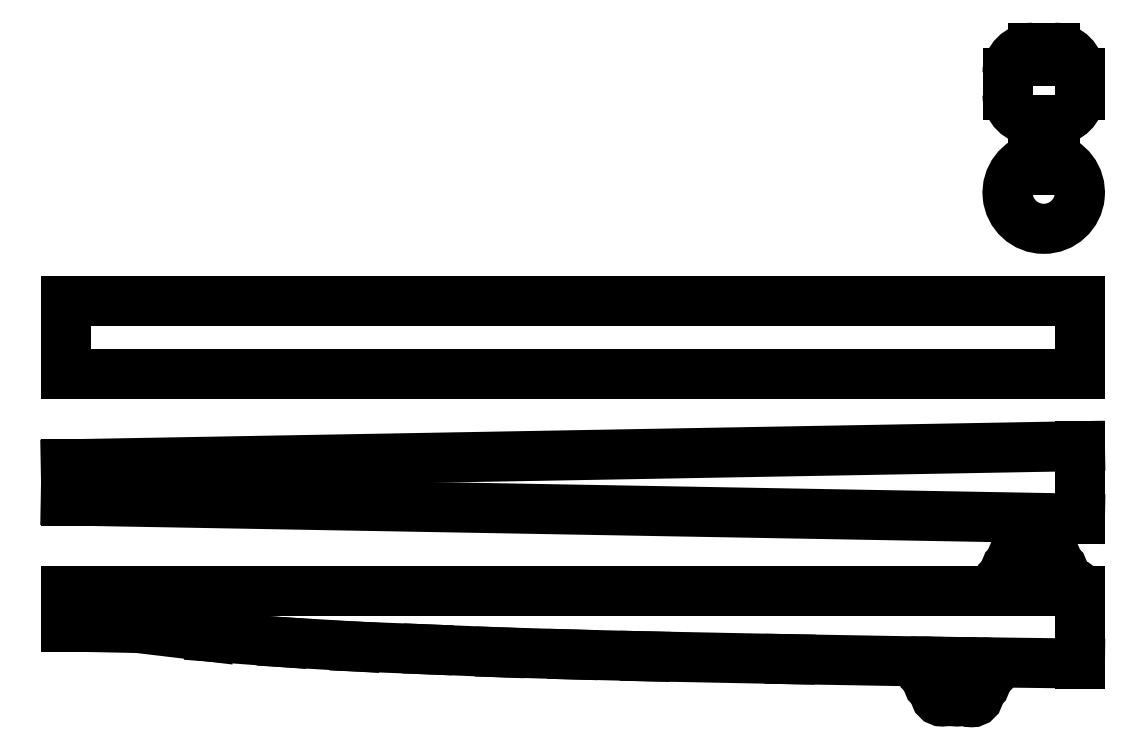
<metadata>
{"format":"dxf","ext":"dxf","renderer":"ezdxf+matplotlib","layout":"modelspace","background":"white","min_lineweight":24,"dpi":150}
</metadata>
<code>
0
SECTION
2
ENTITIES
0
LINE
8
Cone
10
0
20
0
11
-280
21
0
0
LINE
8
Cone
10
0
20
0
11
0
21
-20
0
LINE
8
Helpers
10
0
20
0
11
-44
21
0
0
LINE
8
Helpers
10
-44
20
0
11
-44
21
5
0
LINE
8
Hoop
10
-44
20
4
11
-48
21
4
0
LINE
8
Hoop
10
-48
20
4
11
-48
21
-22
0
LINE
8
Hoop
10
-48
20
-22
11
-44
21
-22
0
LINE
8
Hoop
10
-44
20
-22
11
-44
21
4
0
LINE
8
Groove
10
-280
20
-2.5
11
0
21
-4
0
LINE
8
Bar
10
-280
20
-2.5
11
-40.01
21
-3.786
0
LINE
8
Bar
10
-40.01
20
-3.786
11
-40.01
21
4
0
LINE
8
Bar
10
-40.01
20
4
11
-40.01
21
0
0
LINE
8
Bar
10
-40.01
20
4
11
-44
21
4
0
LINE
8
Helpers
10
-280
20
0
11
-296
21
0
0
LINE
8
Helpers
10
-296
20
0
11
-296
21
-24
0
LINE
8
Helpers
10
-296
20
-24
11
-280
21
-24
0
LINE
8
Helpers
10
-280
20
-24
11
-280
21
0
0
LINE
8
Helpers
10
-280
20
0
11
-280
21
-16
0
LINE
8
Helpers
10
-280
20
0
11
-288
21
-16
0
CIRCLE
8
Helpers
10
-288
20
-16
40
4
0
CIRCLE
8
Helpers2
10
-292
20
-15.87
40
4
0
CIRCLE
8
Helpers2
10
-284
20
-16.08
40
4
0
CIRCLE
8
Helpers
10
-288
20
-16
40
7.5
0
ARC
8
Bar
10
-288
20
-16
40
4
50
103.6
51
4.83e-06
0
ARC
8
Bar
10
-288
20
-16
40
7.5
50
103.6
51
270.1
0
LINE
8
Bar
10
-289.8
20
-8.709
11
-288.9
21
-12.11
0
ARC
8
Bar
10
-288
20
-16
40
7.5
50
270.1
51
359.7
0
LINE
8
Bar
10
-280
20
1
11
-283.5
21
1
0
LINE
8
Bar
10
-283.5
20
1
11
-284
21
-16.12
0
LINE
8
Bar
10
-280
20
-2.5
11
-280.5
21
-16.04
0
LINE
8
Cone
10
-280
20
0
11
-280
21
-10
0
LINE
8
Bar
10
-44
20
4
11
-44
21
0.01671
0
LINE
8
Bar
10
-44
20
0.01671
11
-280
21
1
0
LINE
8
Helpers
10
0
20
-30
11
-280
21
-30
0
LINE
8
Helpers
10
0
20
-30
11
0
21
-19.98
0
LINE
8
Helpers
10
-280
20
-30
11
-280
21
-10
0
LINE
8
Helpers2
10
-280
20
0
11
0
21
-20
0
LINE
8
Helpers2
10
-40
20
-0
11
-40
21
-19.5
0
LINE
8
Helpers2
10
-80
20
-0
11
-80
21
-18.8
0
LINE
8
Helpers2
10
-120
20
-0
11
-120
21
-18
0
LINE
8
Helpers2
10
-140
20
-0
11
-140
21
-17.5
0
LINE
8
Helpers2
10
-160
20
-0
11
-160
21
-16.9
0
LINE
8
Helpers2
10
-180
20
-0
11
-180
21
-16.1
0
LINE
8
Helpers2
10
-200
20
-0
11
-200
21
-15.3
0
LINE
8
Helpers2
10
-220
20
-0
11
-220
21
-14.1
0
LINE
8
Helpers2
10
-220
20
-0
11
-220
21
-12.6
0
LINE
8
Helpers2
10
-240
20
-0
11
-240
21
-12.6
0
LINE
8
Helpers2
10
-260
20
-0
11
-260
21
-10.2
0
LINE
8
Helpers2
10
-270
20
-0
11
-270
21
-10
0
LINE
8
Helpers2
10
-280
20
-0
11
-280
21
-10
0
LINE
8
Cone
10
0
20
-20
11
-40
21
-19.5
0
LINE
8
Cone
10
-40
20
-19.5
11
-80
21
-18.8
0
LINE
8
Cone
10
-80
20
-18.8
11
-120
21
-18
0
LINE
8
Cone
10
-120
20
-18
11
-140
21
-17.5
0
LINE
8
Cone
10
-140
20
-17.5
11
-160
21
-16.9
0
LINE
8
Cone
10
-160
20
-16.9
11
-180
21
-16.1
0
LINE
8
Cone
10
-180
20
-16.1
11
-200
21
-15.3
0
LINE
8
Cone
10
-200
20
-15.3
11
-220
21
-14.1
0
LINE
8
Cone
10
-220
20
-14.1
11
-240
21
-12.6
0
LINE
8
Cone
10
-240
20
-12.6
11
-260
21
-10.2
0
LINE
8
Cone
10
-260
20
-10.2
11
-270
21
-10
0
LINE
8
Cone
10
-270
20
-10
11
-280
21
-10
0
LINE
8
Helpers2
10
0
20
30
11
-280
21
30
0
MTEXT
8
Visualization
10
-270
20
54
30
0
40
2
41
19.5
71
1
72
1
1
Width: ~10.7mm
7
standard
210
0
220
0
230
1
50
0
73
2
44
1
0
MTEXT
8
Visualization
10
-270
20
50
30
0
40
2
41
29
71
1
72
1
1
Optimal width: ~1.4mm
7
standard
210
0
220
0
230
1
50
0
73
2
44
1
0
MTEXT
8
Visualization
10
-270
20
45
30
0
40
2
41
23.89
71
1
72
1
1
Times optimal: 7.5
7
standard
210
0
220
0
230
1
50
0
73
2
44
1
0
MTEXT
8
Visualization
10
-150
20
54
30
0
40
2
41
15.72
71
1
72
1
1
Width: 15mm
7
standard
210
0
220
0
230
1
50
0
73
2
44
1
0
MTEXT
8
Visualization
10
-150
20
50
30
0
40
2
41
26.56
71
1
72
1
1
Optimal width: 10mm
7
standard
210
0
220
0
230
1
50
0
73
2
44
1
0
MTEXT
8
Visualization
10
-150
20
45
30
0
40
2
41
23.44
71
1
72
1
1
Times optimal: 1.5
7
standard
210
0
220
0
230
1
50
0
73
2
44
1
0
LINE
8
Visualization
10
0
20
40
11
0
21
20
0
LINE
8
Cone
10
0
20
20
11
1.225e-15
21
40
0
LINE
8
Cone
10
-280
20
25
11
0
21
20
0
LINE
8
Cone
10
-280
20
35
11
1.225e-15
21
40
0
LINE
8
Cone
10
-280
20
35
11
-280
21
25
0
MTEXT
8
Visualization
10
-10
20
54
30
0
40
2
41
16.17
71
1
72
1
1
Width: 20mm
7
standard
210
0
220
0
230
1
50
0
73
2
44
1
0
MTEXT
8
Visualization
10
-10
20
50
30
0
40
2
41
27
71
1
72
1
1
Optimal width: 20mm
7
standard
210
0
220
0
230
1
50
0
73
2
44
1
0
MTEXT
8
Visualization
10
-10
20
45
30
0
40
2
41
21.22
71
1
72
1
1
Times optimal: 1
7
standard
210
0
220
0
230
1
50
0
73
2
44
1
0
LINE
8
Cone
10
0
20
60
11
-280
21
60
0
LINE
8
Cone
10
-280
20
60
11
-280
21
80
0
LINE
8
Cone
10
-280
20
80
11
0
21
80
0
LINE
8
Cone
10
0
20
80
11
0
21
60
0
LINE
8
Helpers2
10
-270
20
-30
11
-270
21
100
0
LINE
8
Helpers2
10
-260
20
-30
11
-260
21
100
0
LINE
8
Helpers2
10
-240
20
-30
11
-240
21
100
0
LINE
8
Helpers2
10
-220
20
-30
11
-220
21
100
0
LINE
8
Helpers2
10
-200
20
-30
11
-200
21
100
0
LINE
8
Helpers2
10
-180
20
-30
11
-180
21
100
0
LINE
8
Helpers2
10
-160
20
-30
11
-160
21
100
0
LINE
8
Helpers2
10
-140
20
100
11
-140
21
-30
0
LINE
8
Helpers2
10
-120
20
-30
11
-120
21
100
0
LINE
8
Helpers2
10
-80
20
-30
11
-80
21
100
0
LINE
8
Helpers2
10
-40
20
-30
11
-40
21
100
0
CIRCLE
8
Spring bundle
10
-38
20
-21.6
40
2
0
CIRCLE
8
Spring bundle
10
-40
20
-25
40
2
0
CIRCLE
8
Spring bundle
10
-36
20
-25
40
2
0
CIRCLE
8
Spring bundle
10
-34
20
-21.6
40
2
0
CIRCLE
8
Spring bundle
10
-30
20
-21.6
40
2
0
CIRCLE
8
Spring bundle
10
-32
20
-25
40
2
0
CIRCLE
8
Spring bundle
10
-38
20
-28.5
40
2
0
CIRCLE
8
Spring bundle
10
-33.9
20
-28.5
40
2
0
CIRCLE
8
Spring bundle
10
-26
20
-21.7
40
2
0
CIRCLE
8
Spring bundle
10
-28
20
-25.2
40
2
0
CIRCLE
8
Spring bundle
10
-29.9
20
-28.7
40
2
0
CIRCLE
8
Spring bundle
10
-42
20
-21.5
40
2
0
LINE
8
Helpers2
10
-280
20
-30
11
-280
21
100
0
MTEXT
8
Text
10
0
20
-50
30
0
40
3
41
4
71
1
72
1
1
1
7
standard
210
0
220
0
230
1
50
0
73
2
44
1
0
MTEXT
8
Text
10
-40
20
-50
30
0
40
3
41
9.333
71
1
72
1
1
0.857
7
standard
210
0
220
0
230
1
50
0
73
2
44
1
0
MTEXT
8
Text
10
-80
20
-50
30
0
40
3
41
9
71
1
72
1
1
0.714
7
standard
210
0
220
0
230
1
50
0
73
2
44
1
0
MTEXT
8
Text
10
-120
20
-50
30
0
40
3
41
8.667
71
1
72
1
1
0.571
7
standard
210
0
220
0
230
1
50
0
73
2
44
1
0
MTEXT
8
Text
10
-140
20
-50
30
0
40
3
41
9.333
71
1
72
1
1
0.5
7
standard
210
0
220
0
230
1
50
0
73
2
44
1
0
MTEXT
8
Text
10
-160
20
-50
30
0
40
3
41
9.667
71
1
72
1
1
0.429
7
standard
210
0
220
0
230
1
50
0
73
2
44
1
0
MTEXT
8
Text
10
-180
20
-50
30
0
40
3
41
9.333
71
1
72
1
1
0.357
7
standard
210
0
220
0
230
1
50
0
73
2
44
1
0
MTEXT
8
Text
10
-200
20
-50
30
0
40
3
41
9.333
71
1
72
1
1
0.286
7
standard
210
0
220
0
230
1
50
0
73
2
44
1
0
MTEXT
8
Text
10
-220
20
-50
30
0
40
3
41
9
71
1
72
1
1
0.214
7
standard
210
0
220
0
230
1
50
0
73
2
44
1
0
MTEXT
8
Text
10
-240
20
-50
30
0
40
3
41
9
71
1
72
1
1
0.143
7
standard
210
0
220
0
230
1
50
0
73
2
44
1
0
MTEXT
8
Text
10
-272
20
-50
30
0
40
3
41
9.333
71
1
72
1
1
0.036
7
standard
210
0
220
0
230
1
50
0
73
2
44
1
0
MTEXT
8
Text
10
-259
20
-50
30
0
40
3
41
8.667
71
1
72
1
1
0.071
7
standard
210
0
220
0
230
1
50
0
73
2
44
1
0
MTEXT
8
Text
10
20
20
-50
30
0
40
3
41
34.25
71
1
72
1
1
Exerted leverage
7
standard
210
0
220
0
230
1
50
0
73
2
44
1
0
MTEXT
8
Text
10
20
20
-60
30
0
40
3
41
10.33
71
1
72
1
1
Width
7
standard
210
0
220
0
230
1
50
0
73
2
44
1
0
MTEXT
8
Text
10
-80
20
-70
30
0
40
3
41
8.667
71
1
72
1
1
1.2
7
standard
210
0
220
0
230
1
50
0
73
2
44
1
0
MTEXT
8
Text
10
-120
20
-70
30
0
40
3
41
8.667
71
1
72
1
1
1.375
7
standard
210
0
220
0
230
1
50
0
73
2
44
1
0
MTEXT
8
Text
10
-140
20
-70
30
0
40
3
41
8.667
71
1
72
1
1
1.5
7
standard
210
0
220
0
230
1
50
0
73
2
44
1
0
MTEXT
8
Text
10
-160
20
-70
30
0
40
3
41
8.667
71
1
72
1
1
1.666
7
standard
210
0
220
0
230
1
50
0
73
2
44
1
0
MTEXT
8
Text
10
-180
20
-70
30
0
40
3
41
8.667
71
1
72
1
1
1.9
7
standard
210
0
220
0
230
1
50
0
73
2
44
1
0
MTEXT
8
Text
10
-200
20
-70
30
0
40
3
41
9.333
71
1
72
1
1
2.25
7
standard
210
0
220
0
230
1
50
0
73
2
44
1
0
MTEXT
8
Text
10
-220
20
-70
30
0
40
3
41
9.333
71
1
72
1
1
2.833
7
standard
210
0
220
0
230
1
50
0
73
2
44
1
0
MTEXT
8
Text
10
-240
20
-70
30
0
40
3
41
9.667
71
1
72
1
1
4
7
standard
210
0
220
0
230
1
50
0
73
2
44
1
0
MTEXT
8
Text
10
-260
20
-70
30
0
40
3
41
9.333
71
1
72
1
1
7.5
7
standard
210
0
220
0
230
1
50
0
73
2
44
1
0
MTEXT
8
Text
10
-80
20
-80
30
0
40
3
41
9
71
1
72
1
1
0.941
7
standard
210
0
220
0
230
1
50
0
73
2
44
1
0
MTEXT
8
Text
10
-120
20
-80
30
0
40
3
41
9.333
71
1
72
1
1
0.899
7
standard
210
0
220
0
230
1
50
0
73
2
44
1
0
MTEXT
8
Text
10
-140
20
-80
30
0
40
3
41
9.667
71
1
72
1
1
0.874
7
standard
210
0
220
0
230
1
50
0
73
2
44
1
0
MTEXT
8
Text
10
-160
20
-80
30
0
40
3
41
9.667
71
1
72
1
1
0.843
7
standard
210
0
220
0
230
1
50
0
73
2
44
1
0
MTEXT
8
Text
10
-180
20
-80
30
0
40
3
41
9.333
71
1
72
1
1
0.807
7
standard
210
0
220
0
230
1
50
0
73
2
44
1
0
MTEXT
8
Text
10
-200
20
-80
30
0
40
3
41
9.333
71
1
72
1
1
0.763
7
standard
210
0
220
0
230
1
50
0
73
2
44
1
0
MTEXT
8
Text
10
-220
20
-80
30
0
40
3
41
9.333
71
1
72
1
1
0.707
7
standard
210
0
220
0
230
1
50
0
73
2
44
1
0
MTEXT
8
Text
10
-240
20
-80
30
0
40
3
41
9.333
71
1
72
1
1
0.63
7
standard
210
0
220
0
230
1
50
0
73
2
44
1
0
MTEXT
8
Text
10
-260
20
-80
30
0
40
3
41
8
71
1
72
1
1
0.511
7
standard
210
0
220
0
230
1
50
0
73
2
44
1
0
MTEXT
8
Text
10
20
20
-40
30
0
40
3
41
50.08
71
1
72
1
1
Distance from base (mm)
7
standard
210
0
220
0
230
1
50
0
73
2
44
1
0
MTEXT
8
Text
10
0
20
-40
30
0
40
3
41
1.333
71
1
72
1
1
0
7
standard
210
0
220
0
230
1
50
0
73
2
44
1
0
MTEXT
8
Text
10
-40
20
-40
30
0
40
3
41
4
71
1
72
1
1
40
7
standard
210
0
220
0
230
1
50
0
73
2
44
1
0
MTEXT
8
Text
10
-80
20
-40
30
0
40
3
41
3.667
71
1
72
1
1
80
7
standard
210
0
220
0
230
1
50
0
73
2
44
1
0
MTEXT
8
Text
10
-120
20
-40
30
0
40
3
41
5.333
71
1
72
1
1
120
7
standard
210
0
220
0
230
1
50
0
73
2
44
1
0
MTEXT
8
Text
10
-140
20
-40
30
0
40
3
41
5.667
71
1
72
1
1
140
7
standard
210
0
220
0
230
1
50
0
73
2
44
1
0
MTEXT
8
Text
10
-160
20
-40
30
0
40
3
41
5.333
71
1
72
1
1
160
7
standard
210
0
220
0
230
1
50
0
73
2
44
1
0
MTEXT
8
Text
10
-180
20
-40
30
0
40
3
41
5.333
71
1
72
1
1
180
7
standard
210
0
220
0
230
1
50
0
73
2
44
1
0
MTEXT
8
Text
10
-200
20
-40
30
0
40
3
41
6
71
1
72
1
1
200
7
standard
210
0
220
0
230
1
50
0
73
2
44
1
0
MTEXT
8
Text
10
-220
20
-40
30
0
40
3
41
6
71
1
72
1
1
220
7
standard
210
0
220
0
230
1
50
0
73
2
44
1
0
MTEXT
8
Text
10
-240
20
-40
30
0
40
3
41
6.333
71
1
72
1
1
240
7
standard
210
0
220
0
230
1
50
0
73
2
44
1
0
MTEXT
8
Text
10
-260
20
-40
30
0
40
3
41
6
71
1
72
1
1
260
7
standard
210
0
220
0
230
1
50
0
73
2
44
1
0
MTEXT
8
Text
10
-274
20
-40
30
0
40
3
41
6
71
1
72
1
1
270
7
standard
210
0
220
0
230
1
50
0
73
2
44
1
0
MTEXT
8
Text
10
-272
20
-60
30
0
40
3
41
3
71
1
72
1
1
10
7
standard
210
0
220
0
230
1
50
0
73
2
44
1
0
MTEXT
8
Text
10
-260
20
-60
30
0
40
3
41
6.333
71
1
72
1
1
10.7
7
standard
210
0
220
0
230
1
50
0
73
2
44
1
0
MTEXT
8
Text
10
-240
20
-60
30
0
40
3
41
6
71
1
72
1
1
11.4
7
standard
210
0
220
0
230
1
50
0
73
2
44
1
0
MTEXT
8
Text
10
-220
20
-60
30
0
40
3
41
5.667
71
1
72
1
1
12.1
7
standard
210
0
220
0
230
1
50
0
73
2
44
1
0
MTEXT
8
Text
10
-200
20
-60
30
0
40
3
41
6.333
71
1
72
1
1
12.8
7
standard
210
0
220
0
230
1
50
0
73
2
44
1
0
MTEXT
8
Text
10
-180
20
-60
30
0
40
3
41
6.333
71
1
72
1
1
13.6
7
standard
210
0
220
0
230
1
50
0
73
2
44
1
0
MTEXT
8
Text
10
-160
20
-60
30
0
40
3
41
6.667
71
1
72
1
1
14.3
7
standard
210
0
220
0
230
1
50
0
73
2
44
1
0
MTEXT
8
Text
10
-140
20
-60
30
0
40
3
41
3
71
1
72
1
1
15
7
standard
210
0
220
0
230
1
50
0
73
2
44
1
0
MTEXT
8
Text
10
-120
20
-60
30
0
40
3
41
6.333
71
1
72
1
1
15.7
7
standard
210
0
220
0
230
1
50
0
73
2
44
1
0
MTEXT
8
Text
10
-80
20
-60
30
0
40
3
41
5.667
71
1
72
1
1
17.1
7
standard
210
0
220
0
230
1
50
0
73
2
44
1
0
MTEXT
8
Text
10
-40
20
-60
30
0
40
3
41
6.333
71
1
72
1
1
18.6
7
standard
210
0
220
0
230
1
50
0
73
2
44
1
0
MTEXT
8
Text
10
0
20
-60
30
0
40
3
41
3.667
71
1
72
1
1
20
7
standard
210
0
220
0
230
1
50
0
73
2
44
1
0
MTEXT
8
Text
10
0
20
-90
30
0
40
3
41
3.667
71
1
72
1
1
20
7
standard
210
0
220
0
230
1
50
0
73
2
44
1
0
MTEXT
8
Text
10
-40
20
-90
30
0
40
3
41
6.333
71
1
72
1
1
19.5
7
standard
210
0
220
0
230
1
50
0
73
2
44
1
0
MTEXT
8
Text
10
-80
20
-90
30
0
40
3
41
6.333
71
1
72
1
1
18.8
7
standard
210
0
220
0
230
1
50
0
73
2
44
1
0
MTEXT
8
Text
10
-120
20
-90
30
0
40
3
41
6.333
71
1
72
1
1
18
7
standard
210
0
220
0
230
1
50
0
73
2
44
1
0
MTEXT
8
Text
10
-160
20
-90
30
0
40
3
41
6.333
71
1
72
1
1
16.9
7
standard
210
0
220
0
230
1
50
0
73
2
44
1
0
MTEXT
8
Text
10
-180
20
-90
30
0
40
3
41
5.667
71
1
72
1
1
16.1
7
standard
210
0
220
0
230
1
50
0
73
2
44
1
0
MTEXT
8
Text
10
-200
20
-90
30
0
40
3
41
6.333
71
1
72
1
1
15.3
7
standard
210
0
220
0
230
1
50
0
73
2
44
1
0
MTEXT
8
Text
10
-140
20
-90
30
0
40
3
41
6.333
71
1
72
1
1
17.5
7
standard
210
0
220
0
230
1
50
0
73
2
44
1
0
MTEXT
8
Text
10
-220
20
-90
30
0
40
3
41
6
71
1
72
1
1
14.1
7
standard
210
0
220
0
230
1
50
0
73
2
44
1
0
MTEXT
8
Text
10
-240
20
-90
30
0
40
3
41
6.333
71
1
72
1
1
12.6
7
standard
210
0
220
0
230
1
50
0
73
2
44
1
0
MTEXT
8
Text
10
-260
20
-90
30
0
40
3
41
6.333
71
1
72
1
1
10.2
7
standard
210
0
220
0
230
1
50
0
73
2
44
1
0
MTEXT
8
Text
10
-286
20
-40
30
0
40
3
41
6
71
1
72
1
1
280
7
standard
210
0
220
0
230
1
50
0
73
2
44
1
0
MTEXT
8
Text
10
-281
20
-50
30
0
40
3
41
1.333
71
1
72
1
1
0
7
standard
210
0
220
0
230
1
50
0
73
2
44
1
0
MTEXT
8
Text
10
-283
20
-60
30
0
40
3
41
3
71
1
72
1
1
10
7
standard
210
0
220
0
230
1
50
0
73
2
44
1
0
MTEXT
8
Text
10
-274
20
-70
30
0
40
3
41
11
71
1
72
1
1
13.5
7
standard
210
0
220
0
230
1
50
0
73
2
44
1
0
MTEXT
8
Text
10
-274
20
-90
30
0
40
3
41
5.333
71
1
72
1
1
<10
7
standard
210
0
220
0
230
1
50
0
73
2
44
1
0
MTEXT
8
Text
10
-286
20
-90
30
0
40
3
41
5.333
71
1
72
1
1
<10
7
standard
210
0
220
0
230
1
50
0
73
2
44
1
0
MTEXT
8
Text
10
10
20
30
30
0
40
5
41
84.31
71
1
72
1
1
Arm (top, width tapered)
7
standard
210
0
220
0
230
1
50
0
73
2
44
1
0
MTEXT
8
Text
10
10
20
-10
30
0
40
5
41
100.4
71
1
72
1
1
Arm (side, thickness tapered)
7
standard
210
0
220
0
230
1
50
0
73
2
44
1
0
MTEXT
8
Text
10
10
20
70
30
0
40
5
41
104.2
71
1
72
1
1
Arm (side, no thickness taper)
7
standard
210
0
220
0
230
1
50
0
73
2
44
1
0
MTEXT
8
Text
10
-40
20
-70
30
0
40
3
41
8.667
71
1
72
1
1
1.083
7
standard
210
0
220
0
230
1
50
0
73
2
44
1
0
MTEXT
8
Text
10
0
20
-70
30
0
40
3
41
8.667
71
1
72
1
1
1
7
standard
210
0
220
0
230
1
50
0
73
2
44
1
0
MTEXT
8
Text
10
-40
20
-80
30
0
40
3
41
9.667
71
1
72
1
1
0.974
7
standard
210
0
220
0
230
1
50
0
73
2
44
1
0
MTEXT
8
Text
10
0
20
-80
30
0
40
3
41
8.667
71
1
72
1
1
1
7
standard
210
0
220
0
230
1
50
0
73
2
44
1
0
MTEXT
8
Text
10
20
20
-80
30
0
40
3
41
60.42
71
1
72
1
1
Optimal thickness (times max)
7
standard
210
0
220
0
230
1
50
0
73
2
44
1
0
MTEXT
8
Text
10
20
20
-70
30
0
40
3
41
42.5
71
1
72
1
1
Width (times optimal)
7
standard
210
0
220
0
230
1
50
0
73
2
44
1
0
MTEXT
8
Text
10
20
20
-90
30
0
40
3
41
45.83
71
1
72
1
1
Optimal thickness (mm)
7
standard
210
0
220
0
230
1
50
0
73
2
44
1
0
LINE
8
Visualization
10
-80
20
-36
11
-80
21
-24
0
LINE
8
Visualization
10
-120
20
-36
11
-120
21
-24
0
LINE
8
Visualization
10
-140
20
-36
11
-140
21
-24
0
LINE
8
Visualization
10
-160
20
-36
11
-160
21
-24
0
LINE
8
Visualization
10
-180
20
-36
11
-180
21
-24
0
LINE
8
Visualization
10
-200
20
-36
11
-200
21
-24
0
LINE
8
Visualization
10
-220
20
-36
11
-220
21
-24
0
LINE
8
Visualization
10
-240
20
-36
11
-240
21
-24
0
LINE
8
Visualization
10
-260
20
-36
11
-260
21
-24
0
LINE
8
Visualization
10
-270
20
-36
11
-270
21
-24
0
LINE
8
Visualization
10
-280
20
-36
11
-280
21
-24
0
LINE
8
Visualization
10
-40
20
-36
11
-40
21
-24
0
LINE
8
Visualization
10
-3.674e-16
20
-36
11
3.674e-16
21
-24
0
LINE
8
Hoop
10
-44
20
17
11
-48
21
17
0
LINE
8
Hoop
10
-48
20
17
11
-48
21
43
0
LINE
8
Hoop
10
-48
20
43
11
-44
21
43
0
LINE
8
Hoop
10
-44
20
43
11
-44
21
17
0
LINE
8
Helpers
10
-40
20
27
11
-40
21
33
0
LINE
8
Bar
10
-40
20
28.25
11
-280
21
28.25
0
LINE
8
Bar
10
-40
20
31.75
11
-280
21
31.75
0
LINE
8
Bar
10
-40
20
31.75
11
-40
21
28.25
0
LINE
8
Visualization
10
-260
20
41
11
-260
21
36
0
LINE
8
Visualization
10
-140
20
41
11
-140
21
38
0
LINE
8
Helpers
10
-296
20
0
11
-296
21
100
0
LINE
8
Helpers
10
-288.9
20
-12.11
11
-288.9
21
87.89
0
LINE
8
Helpers
10
-283.5
20
1
11
-283.5
21
101
0
LINE
8
Bar
10
-280
20
31.75
11
-296
21
31.75
0
LINE
8
Bar
10
-280
20
28.25
11
-296
21
28.25
0
LINE
8
Bar
10
-296
20
31.75
11
-296
21
28.25
0
LINE
8
Bar
10
-288.9
20
31.75
11
-288.9
21
28.25
0
LINE
8
Bar
10
-288.9
20
28.25
11
-280
21
28.25
0
LINE
8
Bar
10
-280
20
28.25
11
-280
21
31.75
0
CIRCLE
8
Spring bundle
10
-8.583
20
2.1
40
2
0
CIRCLE
8
Spring bundle
10
-6.583
20
5.5
40
2
0
CIRCLE
8
Spring bundle
10
-10.58
20
5.5
40
2
0
CIRCLE
8
Spring bundle
10
-12.58
20
2.1
40
2
0
CIRCLE
8
Spring bundle
10
-16.58
20
2.1
40
2
0
CIRCLE
8
Spring bundle
10
-14.58
20
5.5
40
2
0
CIRCLE
8
Spring bundle
10
-8.583
20
9
40
2
0
CIRCLE
8
Spring bundle
10
-12.68
20
9
40
2
0
CIRCLE
8
Spring bundle
10
-20.58
20
2.2
40
2
0
CIRCLE
8
Spring bundle
10
-18.58
20
5.7
40
2
0
CIRCLE
8
Spring bundle
10
-16.68
20
9.2
40
2
0
CIRCLE
8
Spring bundle
10
-4.583
20
2
40
2
0
LINE
8
Visualization
10
-44
20
-24
11
-44
21
-36
0
LINE
8
Visualization
10
-44
20
-36
11
-47
21
-36
0
MTEXT
8
Text
10
-53
20
-35
30
0
40
3
41
4.333
71
1
72
1
1
44
7
standard
210
0
220
0
230
1
50
0
73
2
44
1
0
ARC
8
Cone
10
-5.11
20
4.075
40
4.251
50
286.5
51
330.8
0
ARC
8
Cone
10
-2.044
20
0.05937
40
2.045
50
358.3
51
71.65
0
CIRCLE
8
Hoop
10
-10
20
110
40
13.5
0
ARC
8
Cone
10
-10
20
110
40
10
50
100.4
51
79.59
0
CIRCLE
8
Helpers
10
-10
20
110
40
10
0
CIRCLE
8
Hoop
10
-10
20
110
40
9.8
0
MTEXT
8
Text
10
-50
20
3
30
0
40
2
41
1.111
71
1
72
1
1
4
7
standard
210
0
220
0
230
1
50
0
73
2
44
1
0
MTEXT
8
Text
10
-47
20
7
30
0
40
2
41
1.111
71
1
72
1
1
4
7
standard
210
0
220
0
230
1
50
0
73
2
44
1
0
MTEXT
8
Text
10
-43
20
7
30
0
40
2
41
3.111
71
1
72
1
1
3.5
7
standard
210
0
220
0
230
1
50
0
73
2
44
1
0
MTEXT
8
Text
10
-300
20
31
30
0
40
2
41
3.111
71
1
72
1
1
3.5
7
standard
210
0
220
0
230
1
50
0
73
2
44
1
0
MTEXT
8
Text
10
-8
20
118.5
30
0
40
2
41
3.111
71
1
72
1
1
3.6
7
standard
210
0
220
0
230
1
50
0
73
2
44
1
0
MTEXT
8
Text
10
-11.5
20
116
30
0
40
2
41
3.111
71
1
72
1
1
3.6
7
standard
210
0
220
0
230
1
50
0
73
2
44
1
0
LINE
8
Visualization
10
-10
20
120
11
-10
21
123
0
MTEXT
8
Text
10
-11.4
20
122.5
30
0
40
2
41
1.111
71
1
72
1
1
4
7
standard
210
0
220
0
230
1
50
0
73
2
44
1
0
LINE
8
Visualization
10
0.1
20
110
11
3.3
21
110
0
MTEXT
8
Text
10
1.1
20
112.2
30
0
40
2
41
1.111
71
1
72
1
1
4
7
standard
210
0
220
0
230
1
50
0
73
2
44
1
0
MTEXT
8
Text
10
10
20
110
30
0
40
5
41
88.75
71
1
72
1
1
Arm, round version (Base)
7
standard
210
0
220
0
230
1
50
0
73
2
44
1
0
ARC
8
Cone
10
-13
20
143
40
7
50
90
51
180
0
ARC
8
Cone
10
-7
20
143
40
7
50
0
51
90
0
LINE
8
Cone
10
0
20
143
11
0
21
137
0
ARC
8
Cone
10
-7
20
137
40
7
50
270
51
0
0
LINE
8
Cone
10
-20
20
137
11
-20
21
143
0
LINE
8
Cone
10
-7
20
130
11
-13
21
130
0
ARC
8
Cone
10
-13
20
137
40
7
50
180
51
270
0
LINE
8
Cone
10
-8.2
20
116.3
11
-11.8
21
116.3
0
LINE
8
Cone
10
-8.2
20
119.8
11
-8.2
21
116.3
0
LINE
8
Cone
10
-11.8
20
116.3
11
-11.8
21
119.8
0
LINE
8
Cone
10
-8.2
20
150
11
-8.2
21
146.4
0
LINE
8
Cone
10
-8.2
20
146.4
11
-11.8
21
146.4
0
LINE
8
Cone
10
-11.8
20
146.4
11
-11.8
21
150
0
LINE
8
Cone
10
-13
20
150
11
-11.8
21
150
0
LINE
8
Cone
10
-8.2
20
150
11
-7
21
150
0
MTEXT
8
Text
10
10
20
140
30
0
40
5
41
107.1
71
1
72
1
1
Arm, semi-round version (Base)
7
standard
210
0
220
0
230
1
50
0
73
2
44
1
0
ENDSEC
0
EOF

</code>
